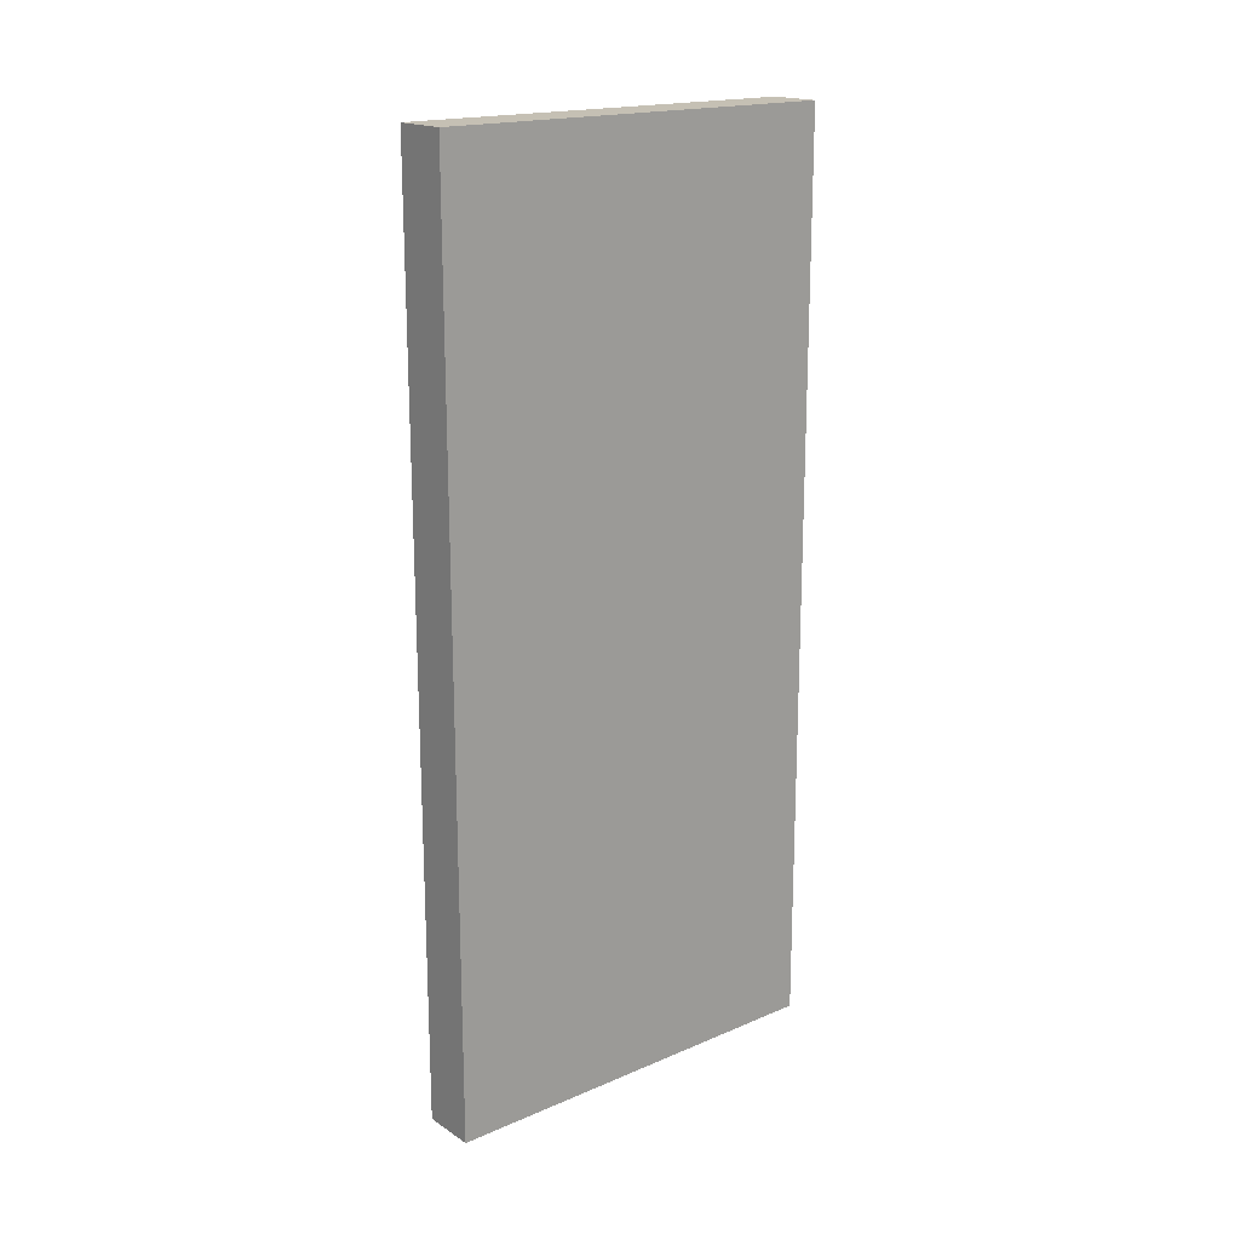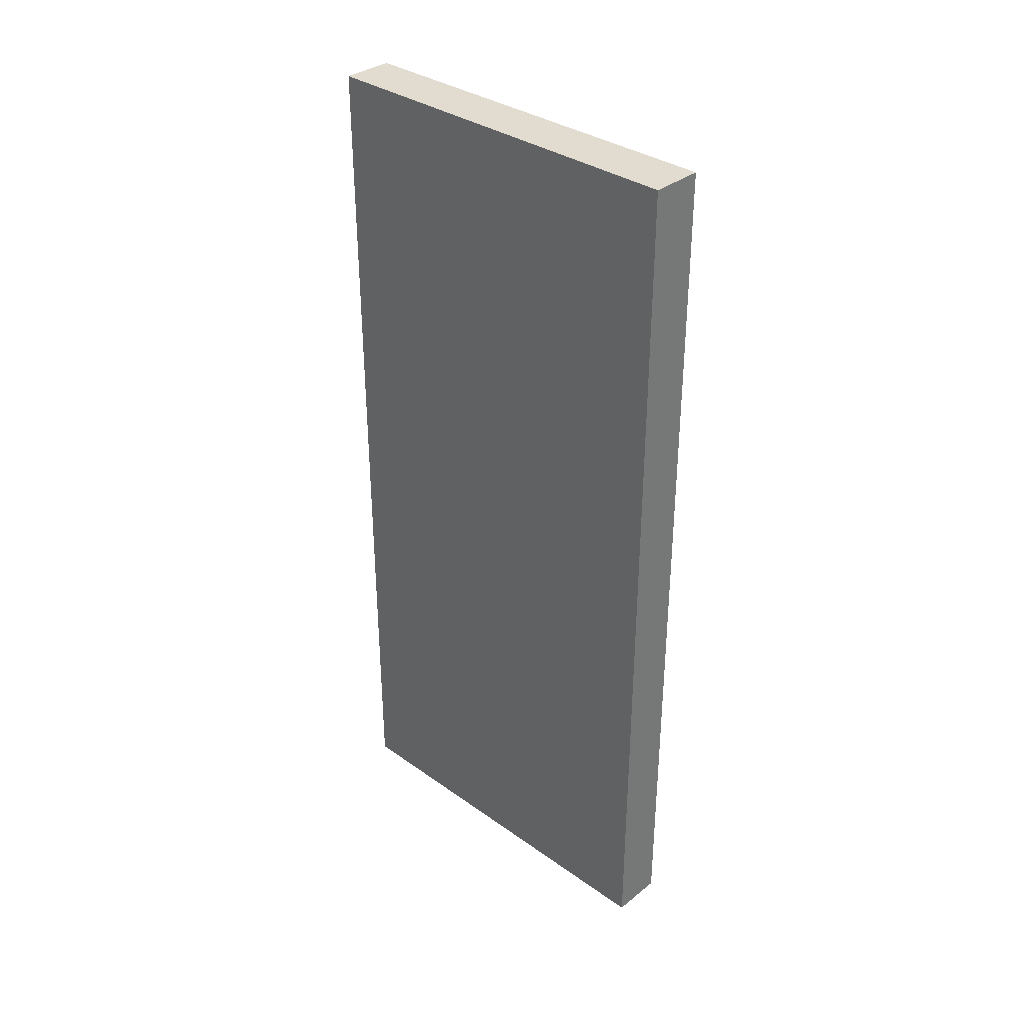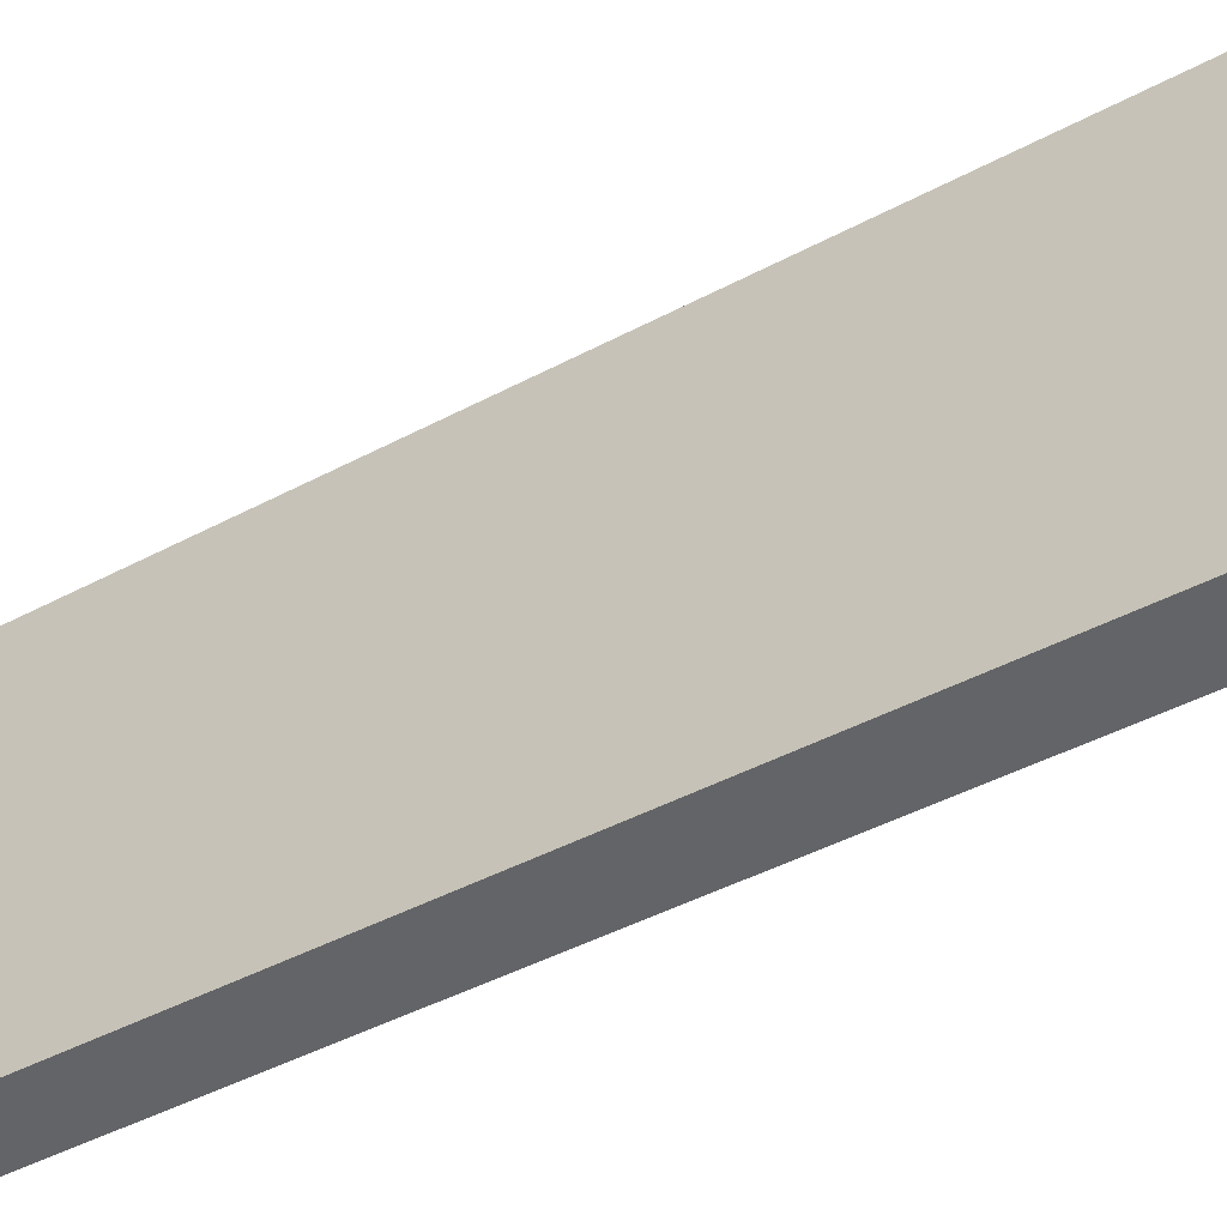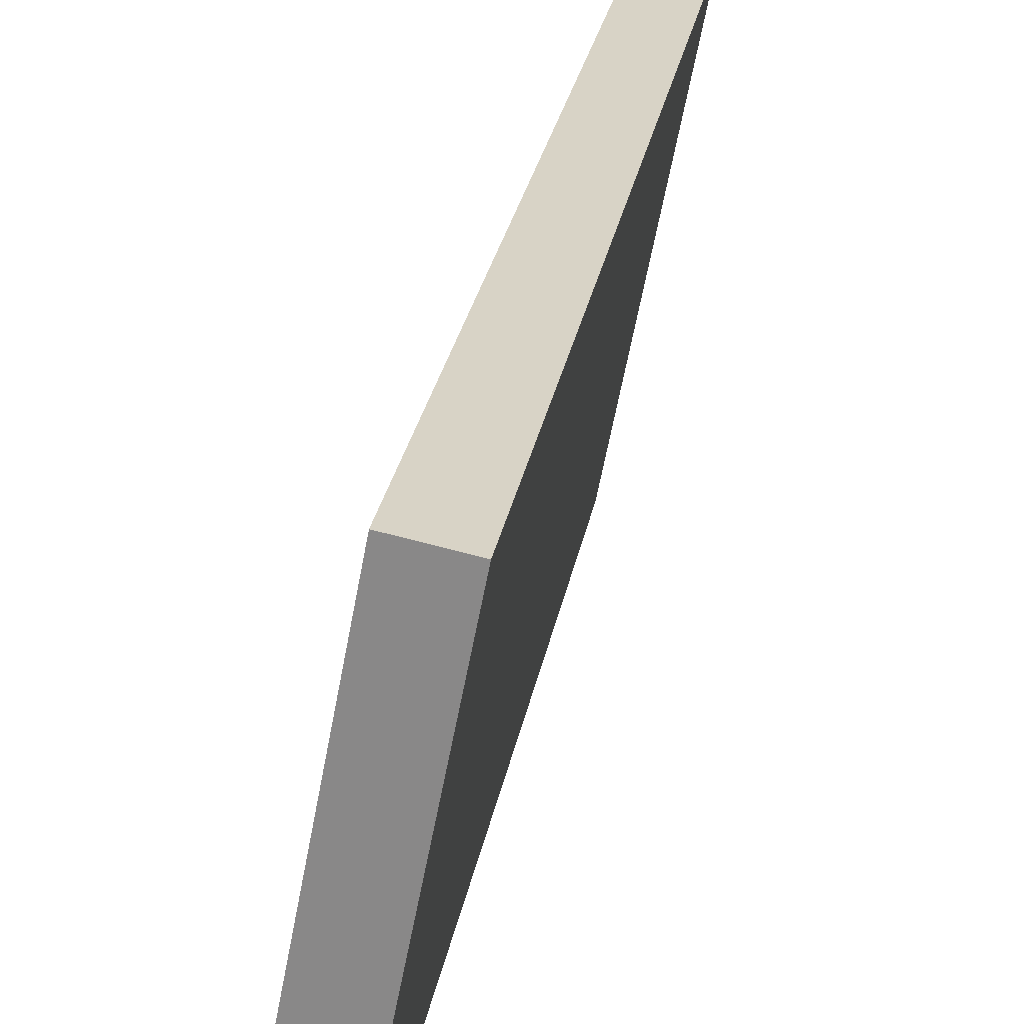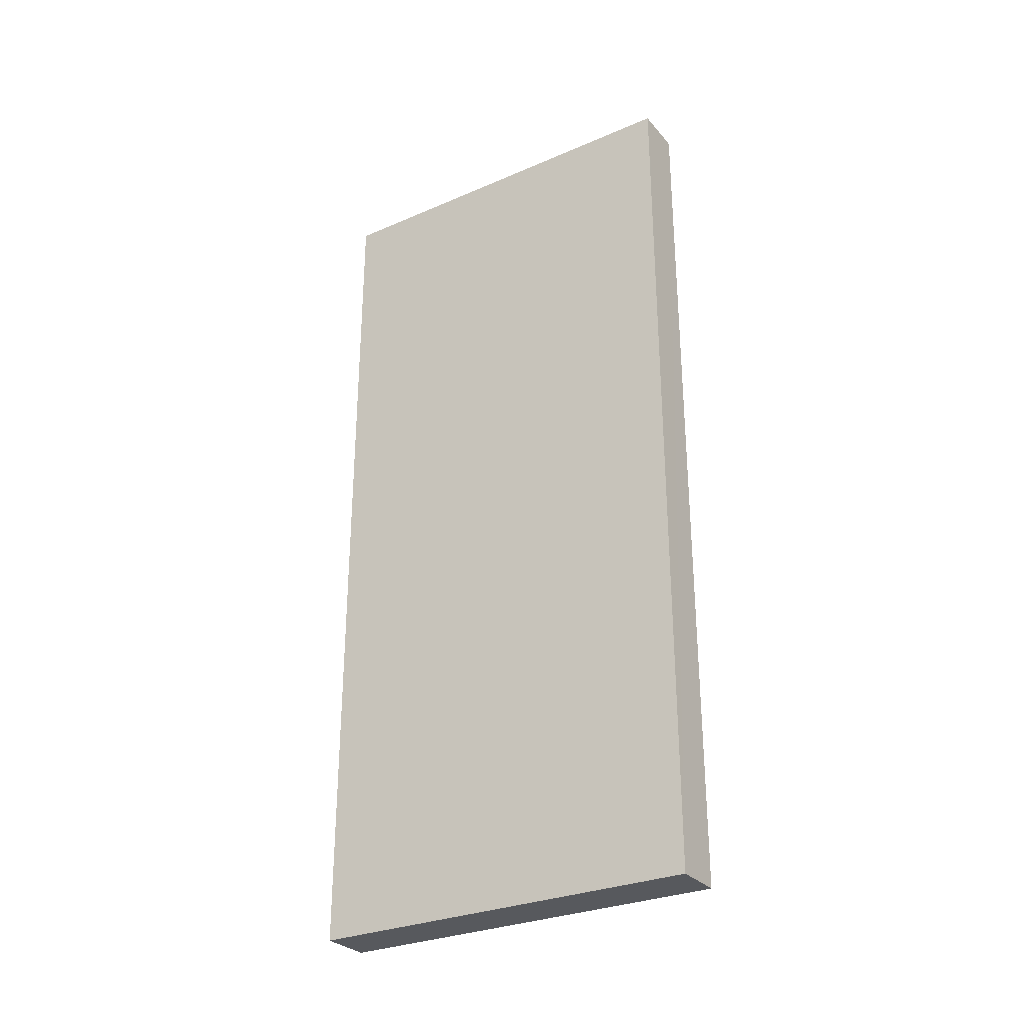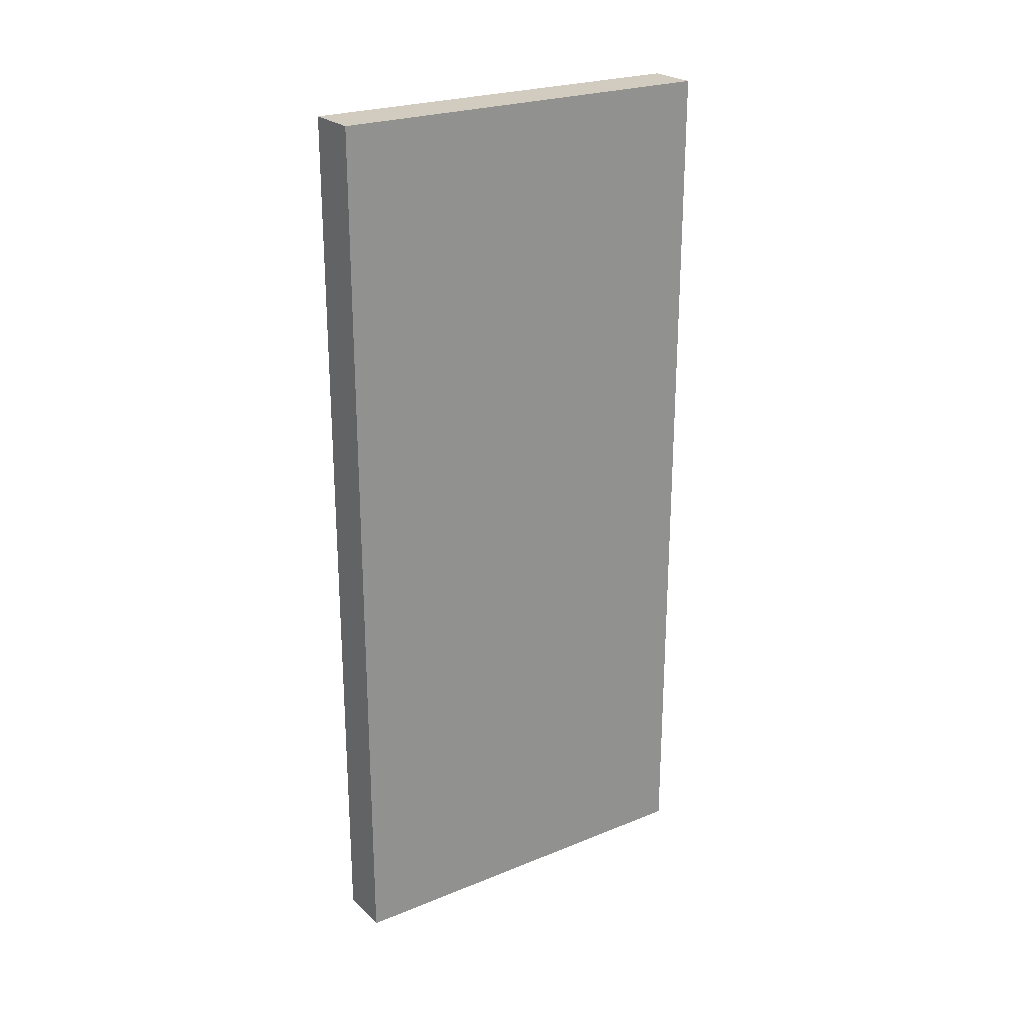
<metadata>
{"format":"obj","ext":"obj","renderer":"f3d","projection":"perspective","resolution":1024,"background":"white","views":[{"elev":18.3,"azim":61.6,"up":"+Y"},{"elev":34.3,"azim":-35.6,"up":"+Y"},{"elev":-42.8,"azim":-57.3,"up":"+Z"},{"elev":25.4,"azim":9.2,"up":"+Z"},{"elev":-29.5,"azim":133.3,"up":"+Y"},{"elev":24.2,"azim":67.2,"up":"+Y"}]}
</metadata>
<code>
v  1.422 24.99 -0.273
v  3.508 24.99 10.77
v  3.549 24.99 10.76
v  1.364 24.99 -0.262
v  2.095 24.99 11.04
v  0 24.99 1.53e-15
v  3.549 -6.587e-16 10.76
v  1.422 1.672e-17 -0.273
v  0 0 0
v  1.364 1.604e-17 -0.262
v  2.095 -6.761e-16 11.04
v  3.508 -6.592e-16 10.77
g defaultobject
f 1 2 3
f 2 1 4
f 2 4 5
f 5 4 6
f 7 1 3
f 1 7 8
f 8 4 1
f 4 8 6
f 6 8 9
f 9 8 10
f 9 5 6
f 5 9 11
f 2 7 3
f 7 2 5
f 7 5 12
f 12 5 11
f 7 10 8
f 10 7 12
f 10 12 9
f 9 12 11

</code>
